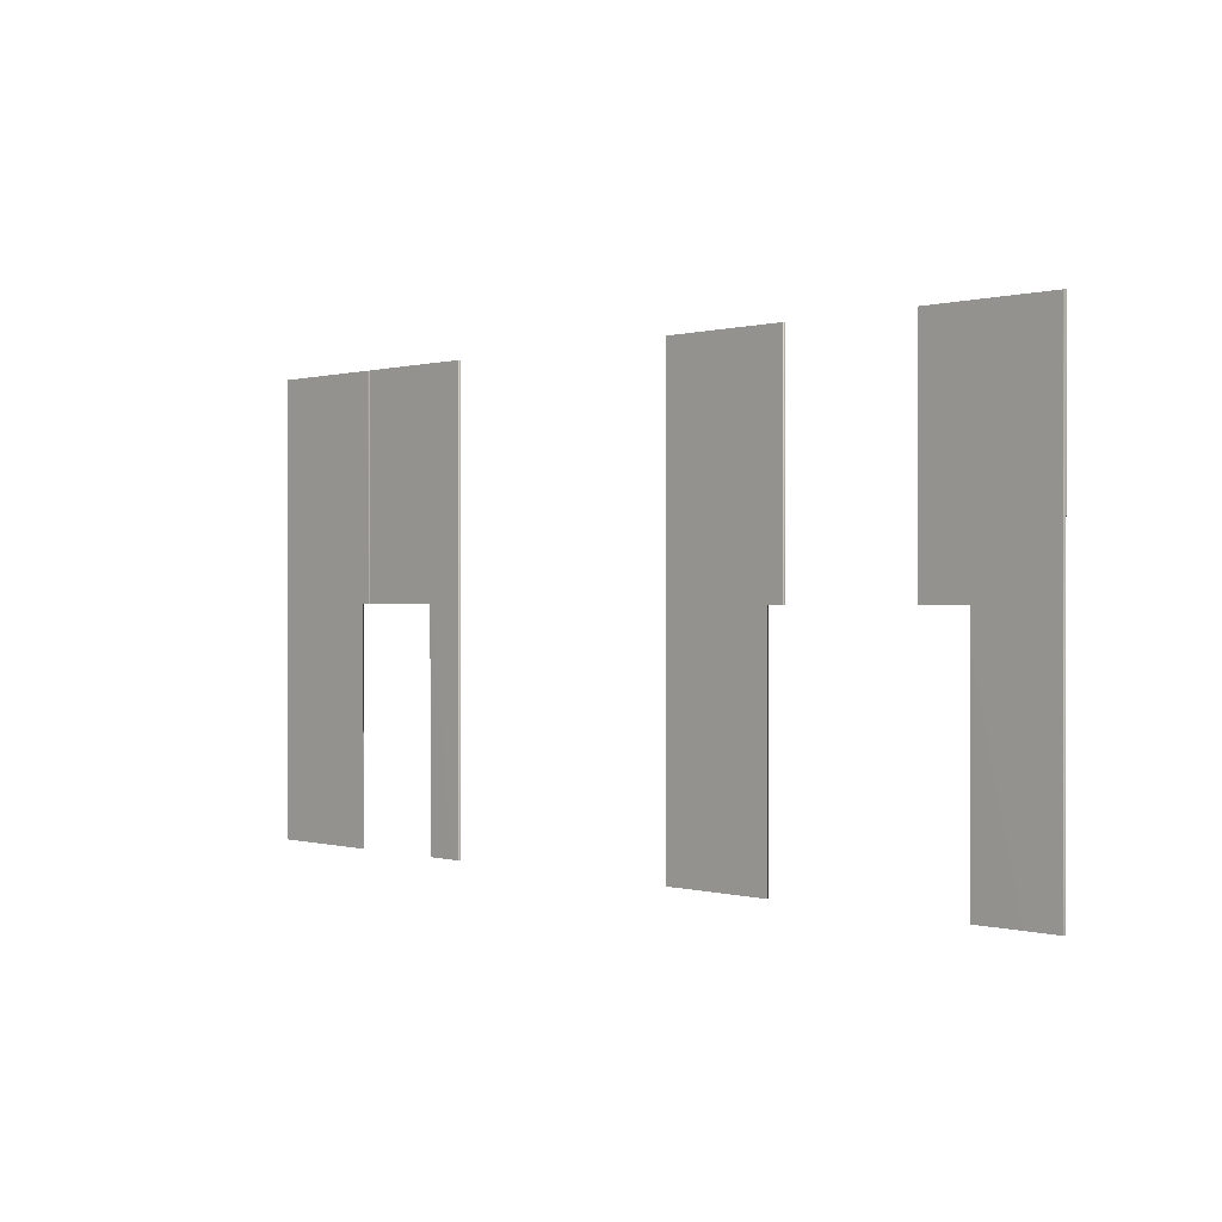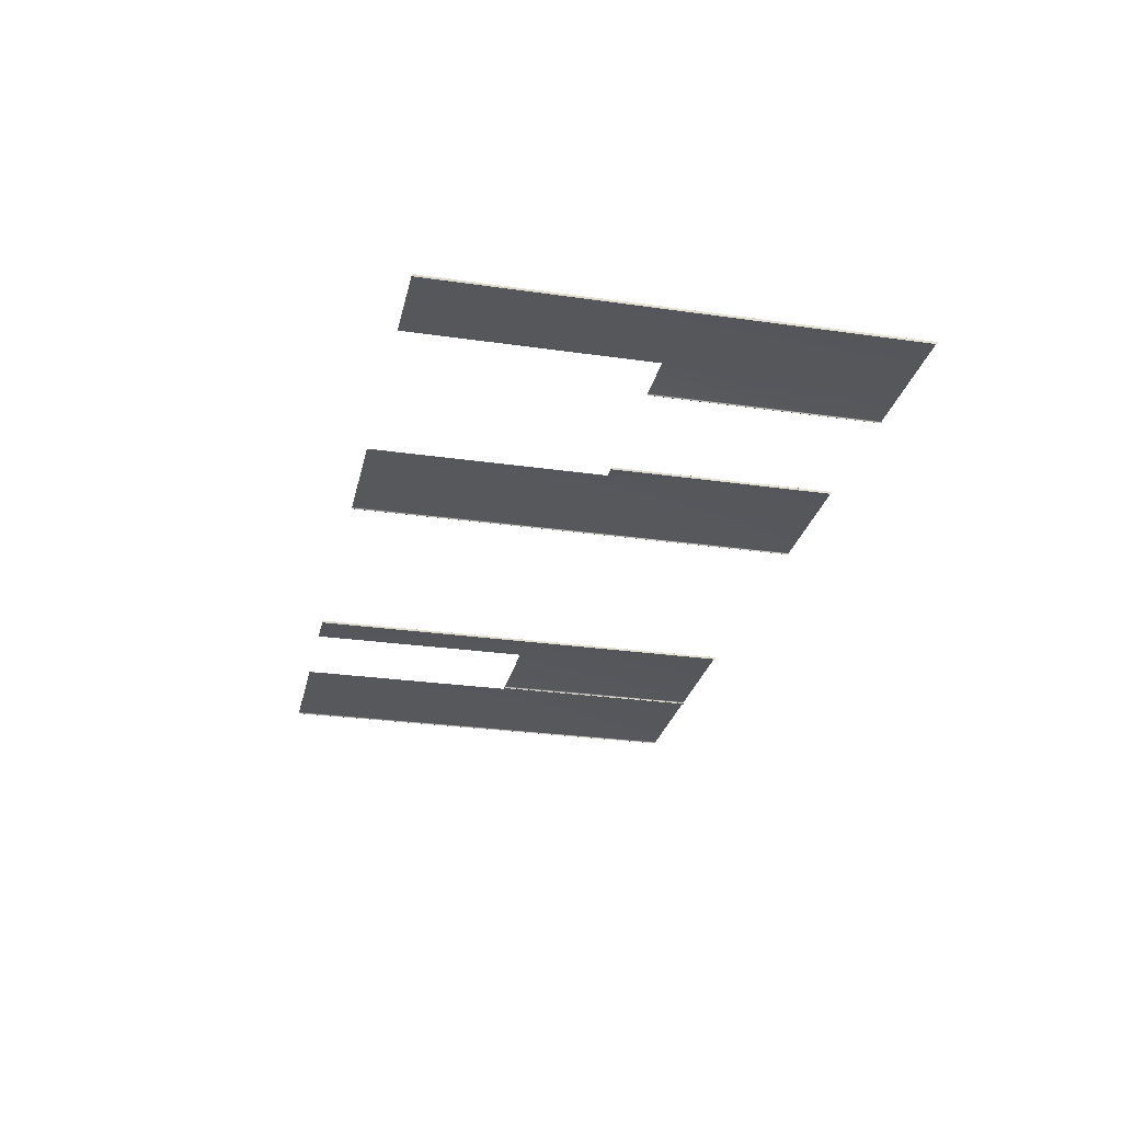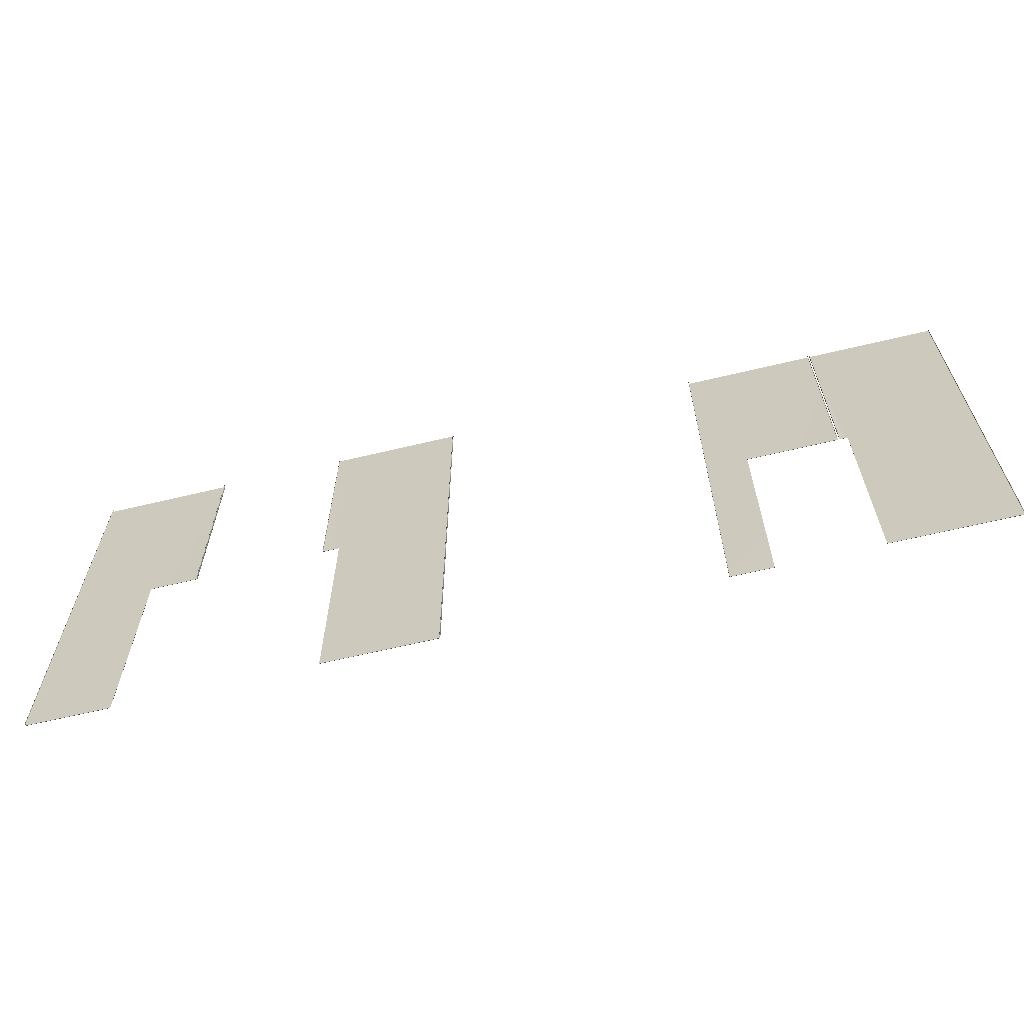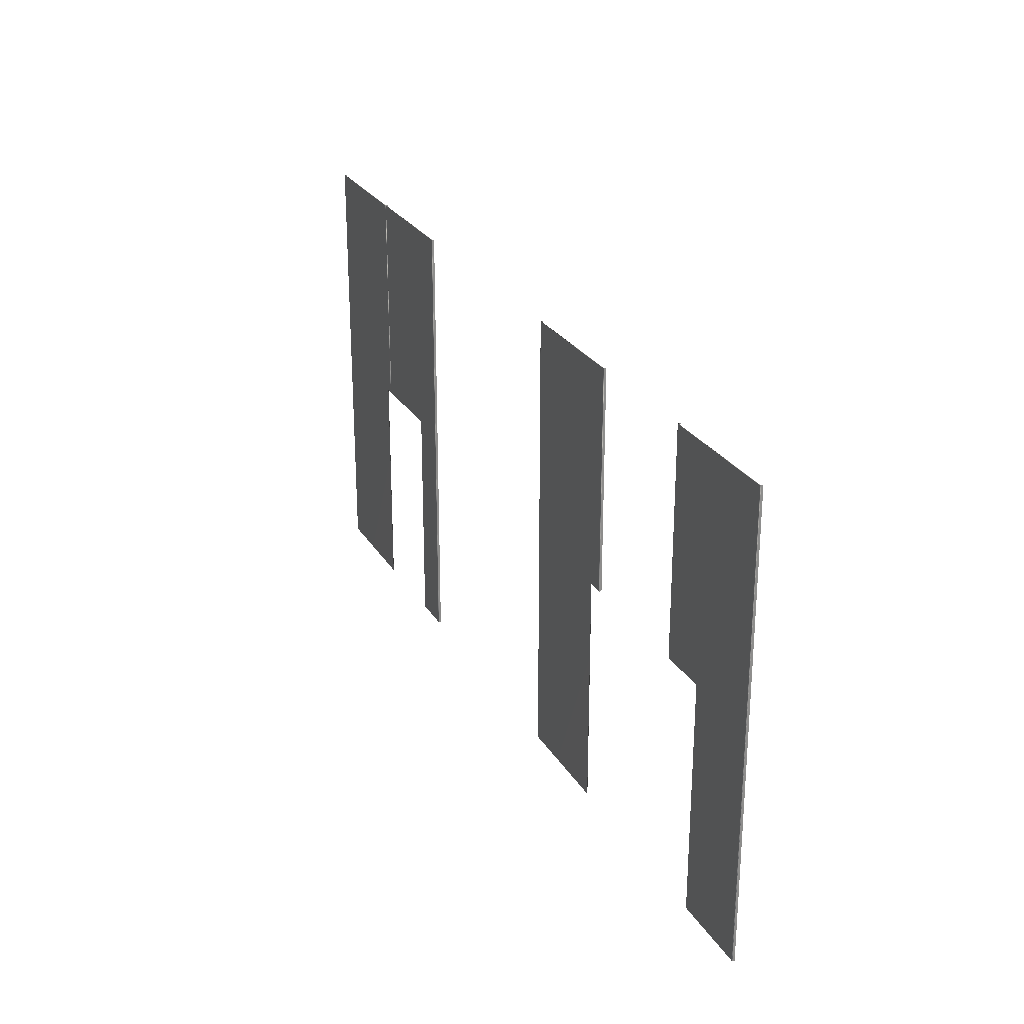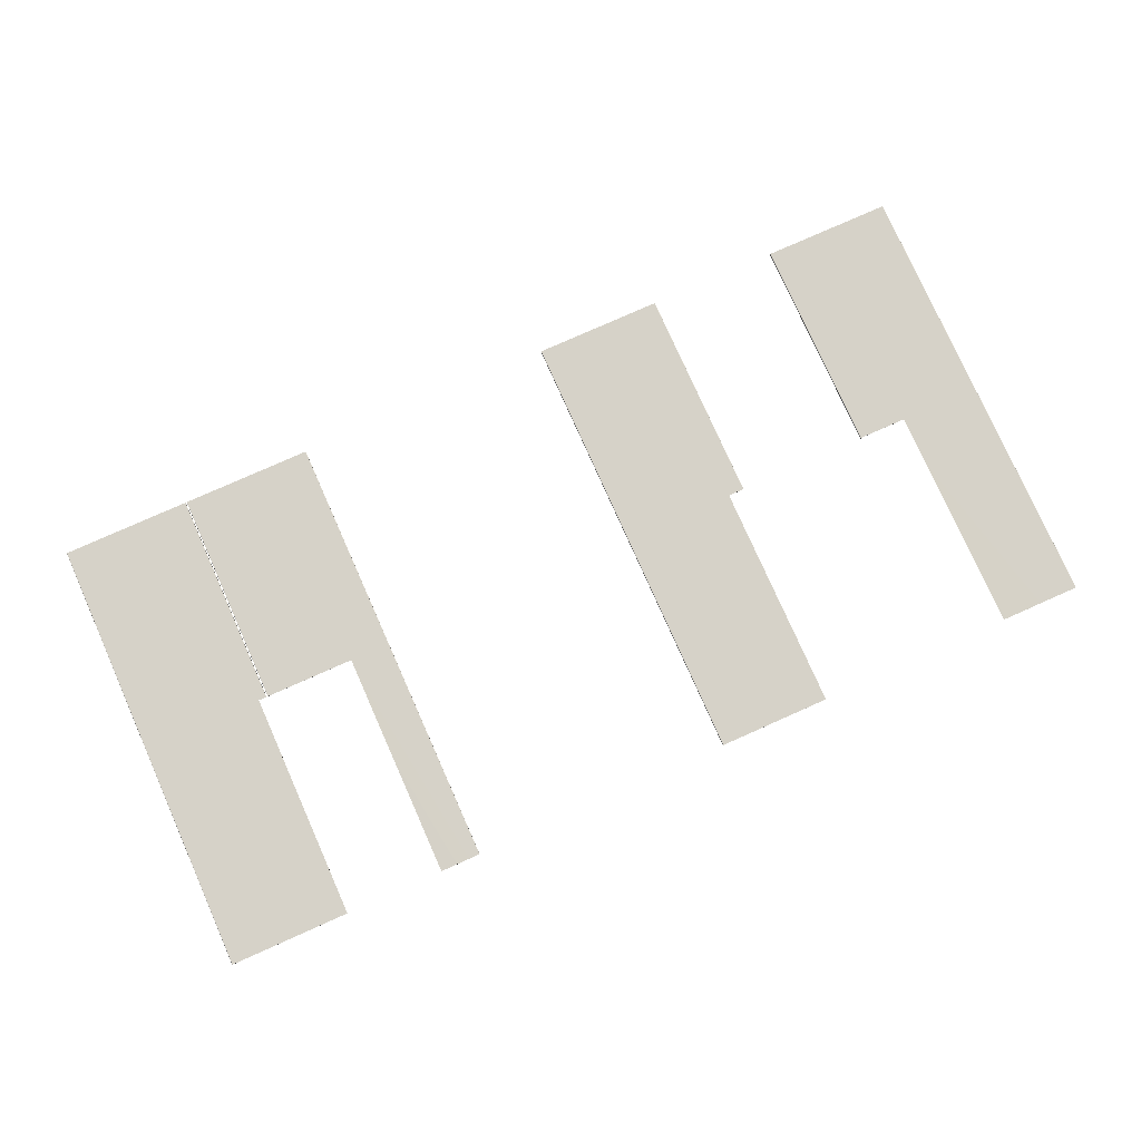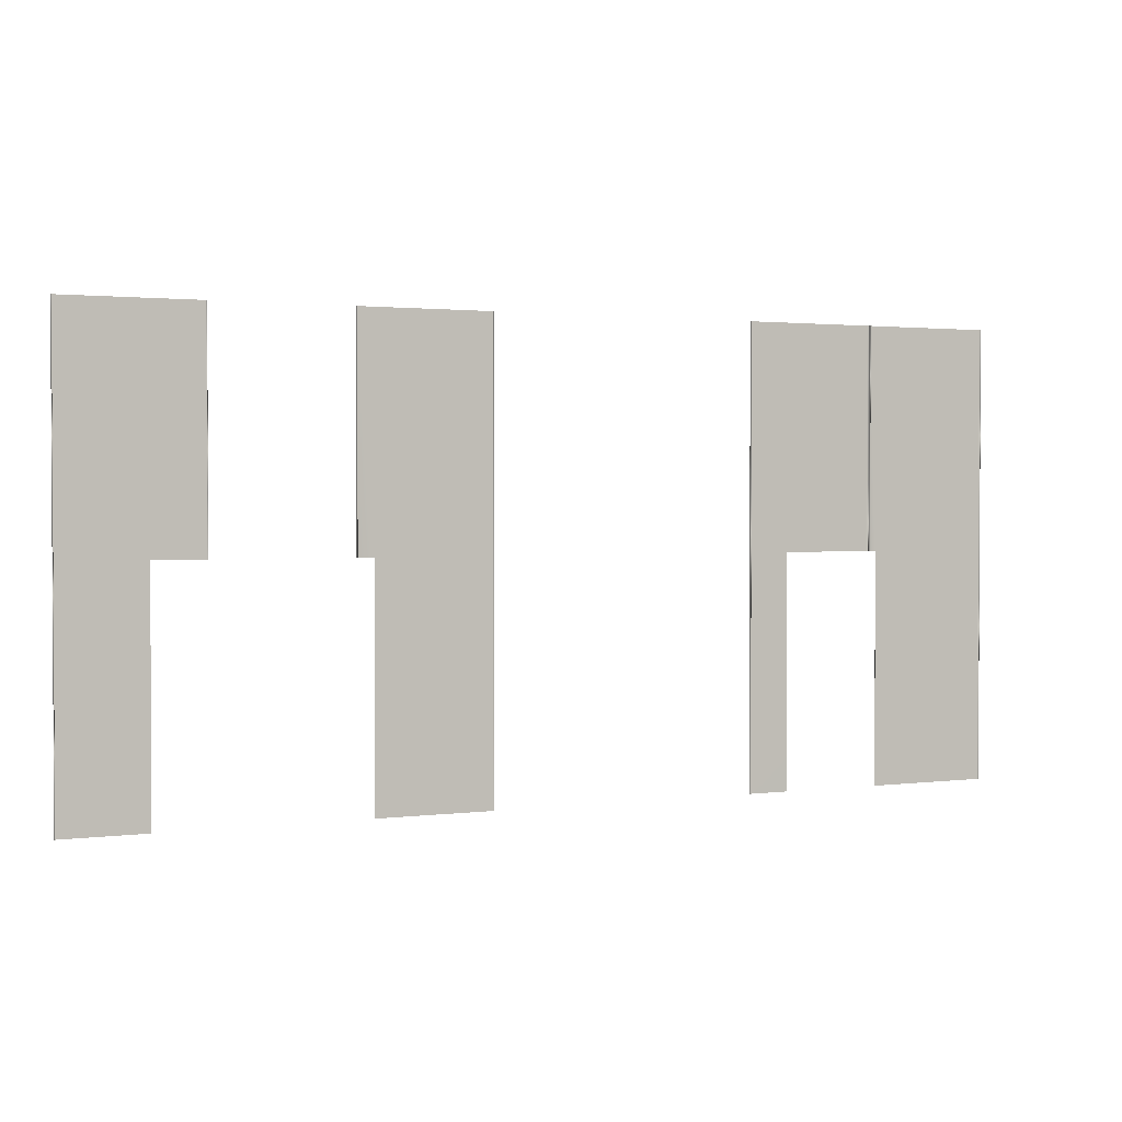
<metadata>
{"format":"obj","ext":"obj","renderer":"f3d","projection":"perspective","resolution":1024,"background":"white","views":[{"elev":0.2,"azim":46.8,"up":"+Y"},{"elev":-27.4,"azim":77.5,"up":"+Z"},{"elev":-64.0,"azim":-166.4,"up":"+Y"},{"elev":25.7,"azim":65.7,"up":"+Y"},{"elev":78.3,"azim":-24.0,"up":"+Z"},{"elev":1.7,"azim":155.1,"up":"+Y"}]}
</metadata>
<code>
v -45.95 0.1875 143.8
v -45.95 13.81 143.8
v -45.95 0.1875 143.8
v -45.95 13.81 143.8
v -45.95 0.1875 143.8
v -45.95 13.81 143.8
v -45.96 0.1875 143.8
v -45.96 13.81 143.8
v -45.96 0.1875 143.8
v -45.96 13.81 143.8
v -45.96 0.1875 143.8
v -45.96 13.81 143.8
v -45.96 0.1875 143.8
v -45.96 13.81 143.8
v -45.95 13.81 143.7
v -45.95 0.1875 143.7
v -45.96 13.81 143.7
v -45.96 0.1875 143.7
v -45.96 13.81 143.8
v -45.96 0.1875 143.8
v -49.92 13.81 143.8
v -49.92 13.81 143.8
v -49.92 13.81 143.8
v -49.93 13.81 143.8
v -49.93 13.81 143.8
v -49.93 13.81 143.8
v -49.92 13.81 143.8
v -49.93 13.81 143.8
v -49.93 13.81 143.7
v -49.92 13.81 143.7
v -49.92 7.167 143.8
v -49.92 7.167 143.7
v -49.93 7.167 143.7
v -49.93 7.167 143.8
v -49.92 7.167 143.8
v -49.92 7.167 143.8
v -49.92 7.167 143.8
v -49.93 7.167 143.8
v -49.93 7.167 143.8
v -49.93 7.167 143.8
v -48.43 0.1875 143.8
v -48.43 0.1875 143.8
v -48.43 7.167 143.8
v -48.43 7.167 143.8
v -57.9 13.81 143.8
v -57.9 0.1875 143.8
v -57.9 13.81 143.7
v -57.9 0.1875 143.7
v -57.91 13.81 143.7
v -57.91 0.1875 143.7
v -57.91 13.81 143.8
v -57.91 0.1875 143.8
v -57.9 0.1875 143.8
v -57.9 13.81 143.8
v -57.9 0.1875 143.8
v -57.9 13.81 143.8
v -57.9 0.1875 143.8
v -57.9 13.81 143.8
v -57.91 0.1875 143.8
v -57.91 13.81 143.8
v -57.91 0.1875 143.8
v -57.91 13.81 143.8
v -57.91 0.1875 143.8
v -57.91 13.81 143.8
v -53.98 13.81 143.8
v -53.98 13.81 143.8
v -53.99 13.81 143.8
v -53.98 13.81 143.8
v -53.97 13.81 143.8
v -53.97 13.81 143.8
v -53.97 13.81 143.8
v -53.99 13.81 143.8
v -53.97 13.81 143.7
v -53.99 13.81 143.7
v -53.97 7.167 143.8
v -53.97 7.167 143.8
v -53.97 7.167 143.8
v -53.98 7.167 143.8
v -53.98 7.167 143.8
v -53.98 7.167 143.8
v -53.99 7.167 143.8
v -53.97 7.167 143.7
v -53.99 7.167 143.7
v -53.99 7.167 143.8
v -54.47 0.1875 143.8
v -54.47 0.1875 143.8
v -54.47 7.167 143.8
v -54.47 7.167 143.8
v -65.94 0.1875 143.8
v -65.94 13.81 143.8
v -65.94 0.1875 143.8
v -65.94 13.81 143.8
v -65.94 0.1875 143.8
v -65.94 13.81 143.8
v -65.94 0.1875 143.8
v -65.94 13.81 143.8
v -65.94 0.1875 143.8
v -65.94 13.81 143.8
v -65.95 0.1875 143.8
v -65.95 13.81 143.8
v -65.95 0.1875 143.8
v -65.95 13.81 143.8
v -65.94 13.81 143.7
v -65.94 0.1875 143.7
v -65.95 13.81 143.7
v -65.95 0.1875 143.7
v -65.95 13.81 143.8
v -65.95 0.1875 143.8
v -69.92 13.81 143.8
v -69.92 13.81 143.8
v -69.92 13.81 143.8
v -69.93 13.81 143.8
v -69.93 13.81 143.8
v -69.93 13.81 143.8
v -69.92 13.81 143.8
v -69.93 13.81 143.8
v -69.93 13.81 143.7
v -69.92 13.81 143.7
v -69.92 7.167 143.8
v -69.92 7.167 143.7
v -69.93 7.167 143.7
v -69.93 7.167 143.8
v -69.92 7.167 143.8
v -69.92 7.167 143.8
v -69.92 7.167 143.8
v -69.93 7.167 143.8
v -69.93 7.167 143.8
v -69.93 7.167 143.8
v -67.18 0.1875 143.8
v -67.18 0.1875 143.8
v -67.18 7.167 143.8
v -67.18 7.167 143.8
v -73.9 13.81 143.8
v -73.9 0.1875 143.8
v -73.9 13.81 143.7
v -73.9 0.1875 143.7
v -73.91 13.81 143.7
v -73.91 0.1875 143.7
v -70.22 7.167 143.8
v -70.22 0.1875 143.8
v -70.22 7.167 143.8
v -70.22 0.1875 143.8
v -69.98 13.81 143.8
v -69.98 7.167 143.8
v -69.98 7.167 143.8
v -69.98 13.81 143.8
v -73.9 13.81 143.8
v -73.9 0.1875 143.8
v -69.98 7.167 143.8
v -69.97 7.167 143.8
v -69.97 7.167 143.8
v -69.97 7.167 143.8
v -69.98 7.167 143.7
v -69.97 7.167 143.7
v -69.98 7.167 143.8
v -69.98 7.167 143.8
v -73.9 0.1875 143.8
v -73.9 0.1875 143.8
v -73.91 0.1875 143.8
v -73.91 0.1875 143.8
v -73.91 0.1875 143.8
v -73.91 0.1875 143.8
v -69.98 13.81 143.7
v -69.97 13.81 143.7
v -69.97 13.81 143.8
v -69.97 13.81 143.8
v -69.97 13.81 143.8
v -69.98 13.81 143.8
v -69.98 13.81 143.8
v -69.98 13.81 143.8
v -73.9 13.81 143.8
v -73.9 13.81 143.8
v -73.91 13.81 143.8
v -73.91 13.81 143.8
v -73.91 13.81 143.8
v -73.91 13.81 143.8
f 1 2 3
f 3 2 4
f 3 4 5
f 5 4 6
f 5 6 7
f 7 6 8
f 7 8 9
f 9 8 10
f 9 10 11
f 11 10 12
f 11 12 13
f 13 12 14
f 2 1 15
f 15 1 16
f 15 16 17
f 17 16 18
f 17 18 19
f 19 18 20
f 21 22 23
f 23 22 14
f 23 14 10
f 10 14 12
f 10 8 23
f 23 8 24
f 24 8 25
f 25 8 6
f 25 6 4
f 2 19 4
f 4 19 26
f 4 26 25
f 15 17 2
f 2 17 19
f 19 27 26
f 26 27 28
f 28 27 29
f 29 27 30
f 27 31 30
f 30 31 32
f 30 32 29
f 29 32 33
f 29 33 28
f 28 33 34
f 35 22 36
f 36 22 21
f 36 21 37
f 37 21 23
f 37 23 38
f 38 23 24
f 38 24 39
f 39 24 25
f 39 25 40
f 40 25 26
f 40 26 34
f 34 26 28
f 18 1 20
f 20 1 3
f 20 3 5
f 18 16 1
f 7 41 5
f 5 41 42
f 5 42 20
f 41 7 13
f 13 7 9
f 13 9 11
f 43 44 31
f 31 44 39
f 31 39 40
f 39 44 38
f 38 44 35
f 38 35 37
f 37 35 36
f 40 34 31
f 31 34 33
f 31 33 32
f 13 14 44
f 44 14 22
f 44 22 35
f 44 41 13
f 31 27 43
f 43 27 19
f 43 19 20
f 20 42 43
f 43 42 44
f 44 42 41
f 45 46 47
f 47 46 48
f 47 48 49
f 49 48 50
f 49 50 51
f 51 50 52
f 53 54 55
f 55 54 56
f 55 56 57
f 57 56 58
f 57 58 59
f 59 58 60
f 59 60 61
f 61 60 62
f 61 62 63
f 63 62 64
f 63 64 52
f 52 64 51
f 65 66 67
f 67 66 58
f 67 58 54
f 54 58 56
f 66 68 58
f 58 68 60
f 60 68 62
f 62 68 69
f 62 69 70
f 71 72 70
f 70 72 64
f 70 64 62
f 73 74 71
f 71 74 72
f 72 45 64
f 64 45 51
f 51 45 49
f 49 45 47
f 75 71 76
f 76 71 70
f 76 70 77
f 77 70 69
f 77 69 78
f 78 69 68
f 78 68 79
f 79 68 66
f 79 66 80
f 80 66 65
f 80 65 81
f 81 65 67
f 71 75 73
f 73 75 82
f 73 82 74
f 74 82 83
f 74 83 72
f 72 83 84
f 55 57 53
f 53 57 85
f 85 57 59
f 85 59 61
f 85 61 86
f 86 61 63
f 86 63 46
f 46 63 52
f 46 52 50
f 50 48 46
f 87 88 81
f 81 88 84
f 81 84 78
f 78 84 77
f 77 84 76
f 76 84 75
f 75 84 83
f 75 83 82
f 78 79 81
f 81 79 80
f 46 45 88
f 88 45 72
f 88 72 84
f 88 86 46
f 81 67 87
f 87 67 54
f 87 54 53
f 53 85 87
f 87 85 88
f 88 85 86
f 89 90 91
f 91 90 92
f 91 92 93
f 93 92 94
f 93 94 95
f 95 94 96
f 95 96 97
f 97 96 98
f 97 98 99
f 99 98 100
f 99 100 101
f 101 100 102
f 90 89 103
f 103 89 104
f 103 104 105
f 105 104 106
f 105 106 107
f 107 106 108
f 109 110 111
f 111 110 102
f 111 102 98
f 98 102 100
f 98 96 111
f 111 96 112
f 112 96 113
f 113 96 94
f 113 94 92
f 90 107 92
f 92 107 114
f 92 114 113
f 103 105 90
f 90 105 107
f 107 115 114
f 114 115 116
f 116 115 117
f 117 115 118
f 115 119 118
f 118 119 120
f 118 120 117
f 117 120 121
f 117 121 116
f 116 121 122
f 123 110 124
f 124 110 109
f 124 109 125
f 125 109 111
f 125 111 126
f 126 111 112
f 126 112 127
f 127 112 113
f 127 113 128
f 128 113 114
f 128 114 122
f 122 114 116
f 106 89 108
f 108 89 91
f 108 91 93
f 106 104 89
f 93 95 108
f 108 95 101
f 108 101 129
f 129 101 130
f 95 97 101
f 101 97 99
f 131 127 132
f 132 127 128
f 132 128 119
f 119 128 122
f 119 122 121
f 123 125 131
f 131 125 126
f 131 126 127
f 123 124 125
f 121 120 119
f 119 115 132
f 132 115 107
f 132 107 108
f 108 129 132
f 101 102 131
f 131 102 110
f 131 110 123
f 131 130 101
f 132 129 131
f 131 129 130
f 133 134 135
f 135 134 136
f 135 136 137
f 137 136 138
f 139 140 141
f 141 140 142
f 134 133 141
f 141 133 143
f 141 143 144
f 141 142 134
f 145 146 139
f 139 146 147
f 139 147 148
f 148 140 139
f 139 141 145
f 145 141 144
f 145 144 149
f 149 144 150
f 150 144 151
f 151 144 152
f 152 144 153
f 152 153 154
f 149 155 145
f 145 155 156
f 157 158 148
f 148 158 140
f 140 158 159
f 140 159 160
f 140 160 142
f 142 160 161
f 142 161 134
f 134 161 162
f 134 162 138
f 138 136 134
f 163 153 143
f 143 153 144
f 164 154 163
f 163 154 153
f 165 152 164
f 164 152 154
f 152 165 151
f 151 165 166
f 151 166 150
f 150 166 167
f 150 167 149
f 149 167 168
f 149 168 155
f 155 168 169
f 155 169 156
f 156 169 170
f 156 170 145
f 145 170 146
f 170 169 146
f 146 169 171
f 146 171 147
f 147 171 172
f 169 168 171
f 171 168 173
f 173 168 174
f 174 168 167
f 174 167 166
f 165 143 166
f 166 143 175
f 166 175 174
f 164 163 165
f 165 163 143
f 143 133 175
f 175 133 176
f 176 133 137
f 137 133 135
f 137 138 176
f 176 138 162
f 148 147 157
f 157 147 172
f 157 172 158
f 158 172 171
f 158 171 159
f 159 171 173
f 159 173 160
f 160 173 174
f 160 174 161
f 161 174 175
f 161 175 162
f 162 175 176

</code>
